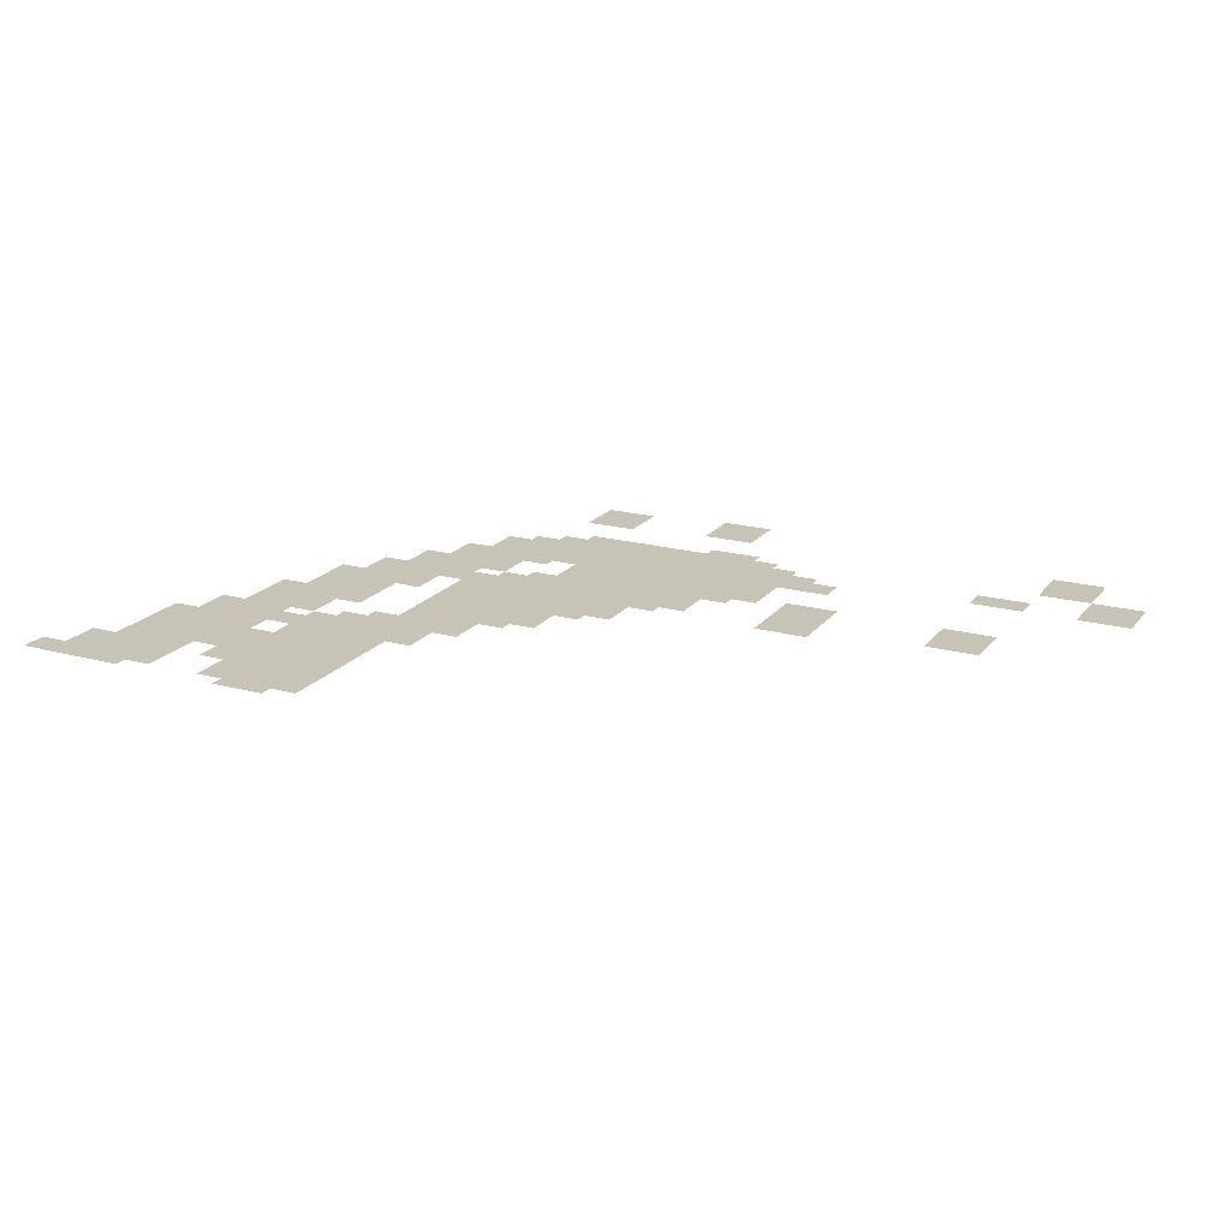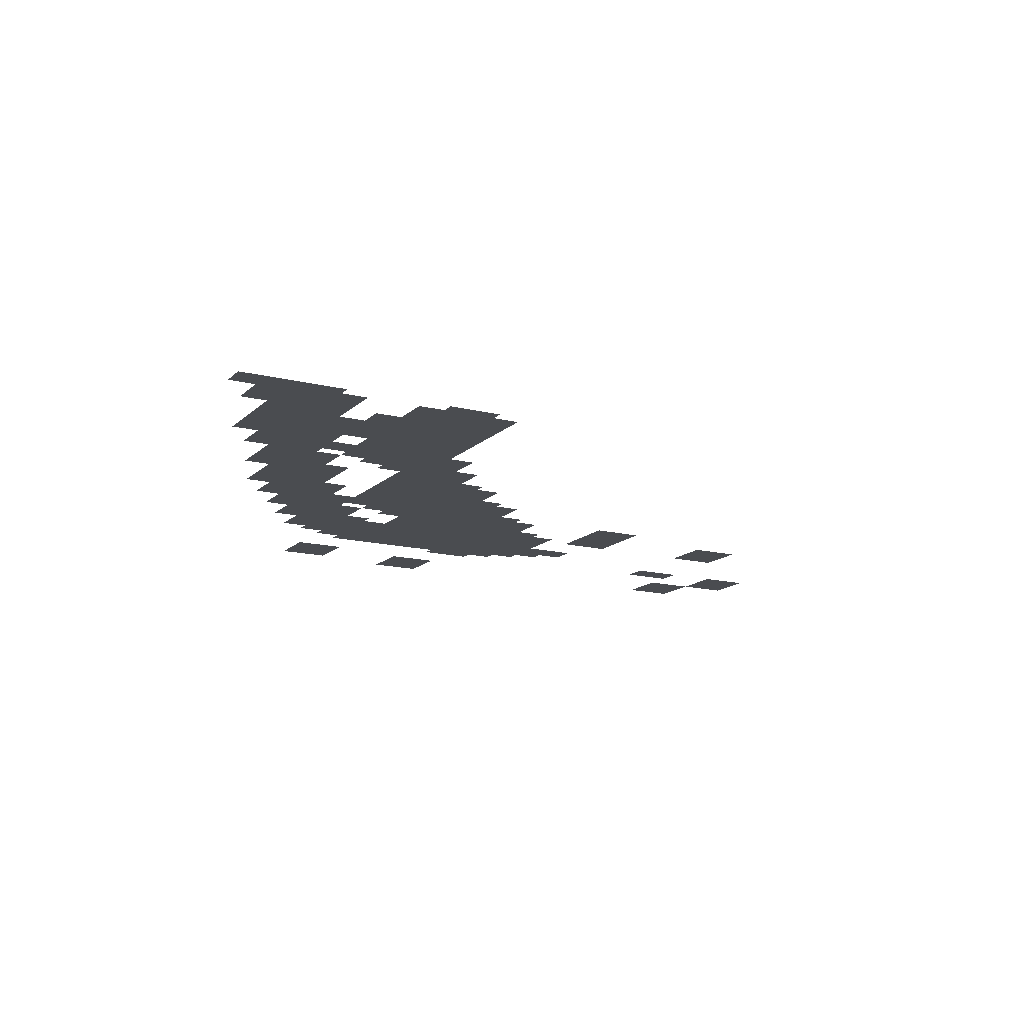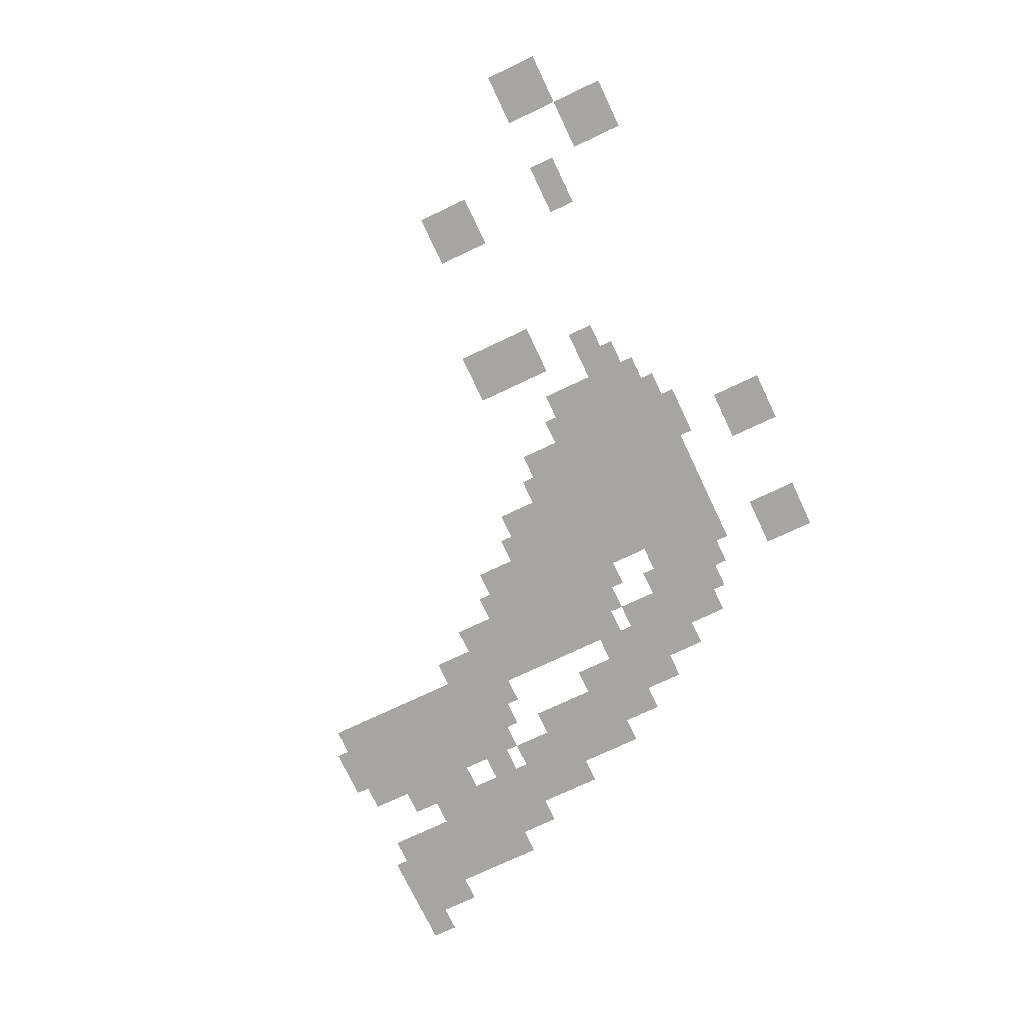
<metadata>
{"format":"obj","ext":"obj","renderer":"f3d","projection":"perspective","resolution":1024,"background":"white","views":[{"elev":19.8,"azim":-153.3,"up":"+Z"},{"elev":-14.7,"azim":151.5,"up":"+Z"},{"elev":-73.8,"azim":-64.6,"up":"+Z"}]}
</metadata>
<code>
v -7.04 -1.6 0
v -7.68 -1.6 0
v -7.68 -1.28 0
v -7.04 -1.28 0
v -7.68 -1.6 0
v -8.32 -1.6 0
v -8.32 -1.28 0
v -7.68 -1.28 0
v -9.6 -1.6 0
v -10.24 -1.6 0
v -10.24 -1.28 0
v -9.6 -1.28 0
v -7.36 -1.76 0
v -8 -1.76 0
v -8 -1.44 0
v -7.36 -1.44 0
v -8 -1.76 0
v -8.64 -1.76 0
v -8.64 -1.44 0
v -8 -1.44 0
v -9.28 -1.76 0
v -9.92 -1.76 0
v -9.92 -1.44 0
v -9.28 -1.44 0
v -9.92 -1.76 0
v -10.56 -1.76 0
v -10.56 -1.44 0
v -9.92 -1.44 0
v -7.68 -1.92 0
v -8.32 -1.92 0
v -8.32 -1.6 0
v -7.68 -1.6 0
v -9.6 -1.92 0
v -10.24 -1.92 0
v -10.24 -1.6 0
v -9.6 -1.6 0
v -7.36 -2.08 0
v -8 -2.08 0
v -8 -1.76 0
v -7.36 -1.76 0
v -8 -2.08 0
v -8.64 -2.08 0
v -8.64 -1.76 0
v -8 -1.76 0
v -9.28 -2.08 0
v -9.92 -2.08 0
v -9.92 -1.76 0
v -9.28 -1.76 0
v -9.92 -2.08 0
v -10.56 -2.08 0
v -10.56 -1.76 0
v -9.92 -1.76 0
v -7.68 -2.24 0
v -8.32 -2.24 0
v -8.32 -1.92 0
v -7.68 -1.92 0
v -8.96 -2.24 0
v -9.6 -2.24 0
v -9.6 -1.92 0
v -8.96 -1.92 0
v -9.6 -2.24 0
v -10.24 -2.24 0
v -10.24 -1.92 0
v -9.6 -1.92 0
v -8 -2.4 0
v -8.64 -2.4 0
v -8.64 -2.08 0
v -8 -2.08 0
v -9.28 -2.4 0
v -9.92 -2.4 0
v -9.92 -2.08 0
v -9.28 -2.08 0
v -9.92 -2.4 0
v -10.56 -2.4 0
v -10.56 -2.08 0
v -9.92 -2.08 0
v -7.68 -2.56 0
v -8.32 -2.56 0
v -8.32 -2.24 0
v -7.68 -2.24 0
v -8.32 -2.56 0
v -8.96 -2.56 0
v -8.96 -2.24 0
v -8.32 -2.24 0
v -8.96 -2.56 0
v -9.6 -2.56 0
v -9.6 -2.24 0
v -8.96 -2.24 0
v -9.6 -2.56 0
v -10.24 -2.56 0
v -10.24 -2.24 0
v -9.6 -2.24 0
v -8 -2.72 0
v -8.64 -2.72 0
v -8.64 -2.4 0
v -8 -2.4 0
v -9.28 -2.72 0
v -9.92 -2.72 0
v -9.92 -2.4 0
v -9.28 -2.4 0
v -9.92 -2.72 0
v -10.56 -2.72 0
v -10.56 -2.4 0
v -9.92 -2.4 0
v -7.68 -2.88 0
v -8.32 -2.88 0
v -8.32 -2.56 0
v -7.68 -2.56 0
v -8.32 -2.88 0
v -8.96 -2.88 0
v -8.96 -2.56 0
v -8.32 -2.56 0
v -8.96 -2.88 0
v -9.6 -2.88 0
v -9.6 -2.56 0
v -8.96 -2.56 0
v -9.6 -2.88 0
v -10.24 -2.88 0
v -10.24 -2.56 0
v -9.6 -2.56 0
v -8 -3.04 0
v -8.64 -3.04 0
v -8.64 -2.72 0
v -8 -2.72 0
v -9.28 -3.04 0
v -9.92 -3.04 0
v -9.92 -2.72 0
v -9.28 -2.72 0
v -9.92 -3.04 0
v -10.56 -3.04 0
v -10.56 -2.72 0
v -9.92 -2.72 0
v -7.68 -3.2 0
v -8.32 -3.2 0
v -8.32 -2.88 0
v -7.68 -2.88 0
v -8.32 -3.2 0
v -8.96 -3.2 0
v -8.96 -2.88 0
v -8.32 -2.88 0
v -9.6 -3.2 0
v -10.24 -3.2 0
v -10.24 -2.88 0
v -9.6 -2.88 0
v -8 -3.36 0
v -8.64 -3.36 0
v -8.64 -3.04 0
v -8 -3.04 0
v -9.28 -3.36 0
v -9.92 -3.36 0
v -9.92 -3.04 0
v -9.28 -3.04 0
v -9.92 -3.36 0
v -10.56 -3.36 0
v -10.56 -3.04 0
v -9.92 -3.04 0
v -8.32 -3.52 0
v -8.96 -3.52 0
v -8.96 -3.2 0
v -8.32 -3.2 0
v -8.96 -3.52 0
v -9.6 -3.52 0
v -9.6 -3.2 0
v -8.96 -3.2 0
v -9.6 -3.52 0
v -10.24 -3.52 0
v -10.24 -3.2 0
v -9.6 -3.2 0
v -10.24 -3.52 0
v -10.88 -3.52 0
v -10.88 -3.2 0
v -10.24 -3.2 0
v -8 -3.68 0
v -8.64 -3.68 0
v -8.64 -3.36 0
v -8 -3.36 0
v -9.28 -3.68 0
v -9.92 -3.68 0
v -9.92 -3.36 0
v -9.28 -3.36 0
v -9.92 -3.68 0
v -10.56 -3.68 0
v -10.56 -3.36 0
v -9.92 -3.36 0
v -8.32 -3.84 0
v -8.96 -3.84 0
v -8.96 -3.52 0
v -8.32 -3.52 0
v -9.6 -3.84 0
v -10.24 -3.84 0
v -10.24 -3.52 0
v -9.6 -3.52 0
v -10.24 -3.84 0
v -10.88 -3.84 0
v -10.88 -3.52 0
v -10.24 -3.52 0
v -8.64 -4 0
v -9.28 -4 0
v -9.28 -3.68 0
v -8.64 -3.68 0
v -9.92 -4 0
v -10.56 -4 0
v -10.56 -3.68 0
v -9.92 -3.68 0
v -10.56 -4 0
v -11.2 -4 0
v -11.2 -3.68 0
v -10.56 -3.68 0
v -8.32 -4.16 0
v -8.96 -4.16 0
v -8.96 -3.84 0
v -8.32 -3.84 0
v -10.24 -4.16 0
v -10.88 -4.16 0
v -10.88 -3.84 0
v -10.24 -3.84 0
v -8.64 -4.32 0
v -9.28 -4.32 0
v -9.28 -4 0
v -8.64 -4 0
v -10.56 -4.32 0
v -11.2 -4.32 0
v -11.2 -4 0
v -10.56 -4 0
v -8.32 -4.48 0
v -8.96 -4.48 0
v -8.96 -4.16 0
v -8.32 -4.16 0
v -8.96 -4.48 0
v -9.6 -4.48 0
v -9.6 -4.16 0
v -8.96 -4.16 0
v -10.24 -4.48 0
v -10.88 -4.48 0
v -10.88 -4.16 0
v -10.24 -4.16 0
v -10.88 -4.48 0
v -11.52 -4.48 0
v -11.52 -4.16 0
v -10.88 -4.16 0
v -8.64 -4.64 0
v -9.28 -4.64 0
v -9.28 -4.32 0
v -8.64 -4.32 0
v -10.56 -4.64 0
v -11.2 -4.64 0
v -11.2 -4.32 0
v -10.56 -4.32 0
v -11.2 -4.64 0
v -11.84 -4.64 0
v -11.84 -4.32 0
v -11.2 -4.32 0
v -8.96 -4.8 0
v -9.6 -4.8 0
v -9.6 -4.48 0
v -8.96 -4.48 0
v -10.24 -4.8 0
v -10.88 -4.8 0
v -10.88 -4.48 0
v -10.24 -4.48 0
v -10.88 -4.8 0
v -11.52 -4.8 0
v -11.52 -4.48 0
v -10.88 -4.48 0
v -8.64 -4.96 0
v -9.28 -4.96 0
v -9.28 -4.64 0
v -8.64 -4.64 0
v -10.56 -4.96 0
v -11.2 -4.96 0
v -11.2 -4.64 0
v -10.56 -4.64 0
v -11.2 -4.96 0
v -11.84 -4.96 0
v -11.84 -4.64 0
v -11.2 -4.64 0
v -8.96 -5.12 0
v -9.6 -5.12 0
v -9.6 -4.8 0
v -8.96 -4.8 0
v -10.24 -5.12 0
v -10.88 -5.12 0
v -10.88 -4.8 0
v -10.24 -4.8 0
v -10.88 -5.12 0
v -11.52 -5.12 0
v -11.52 -4.8 0
v -10.88 -4.8 0
v -11.52 -5.12 0
v -12.16 -5.12 0
v -12.16 -4.8 0
v -11.52 -4.8 0
v -8.64 -5.28 0
v -9.28 -5.28 0
v -9.28 -4.96 0
v -8.64 -4.96 0
v -9.28 -5.28 0
v -9.92 -5.28 0
v -9.92 -4.96 0
v -9.28 -4.96 0
v -10.56 -5.28 0
v -11.2 -5.28 0
v -11.2 -4.96 0
v -10.56 -4.96 0
v -11.2 -5.28 0
v -11.84 -5.28 0
v -11.84 -4.96 0
v -11.2 -4.96 0
v -11.84 -5.28 0
v -12.48 -5.28 0
v -12.48 -4.96 0
v -11.84 -4.96 0
v -8.96 -5.44 0
v -9.6 -5.44 0
v -9.6 -5.12 0
v -8.96 -5.12 0
v -10.24 -5.44 0
v -10.88 -5.44 0
v -10.88 -5.12 0
v -10.24 -5.12 0
v -10.88 -5.44 0
v -11.52 -5.44 0
v -11.52 -5.12 0
v -10.88 -5.12 0
v -11.52 -5.44 0
v -12.16 -5.44 0
v -12.16 -5.12 0
v -11.52 -5.12 0
v -9.28 -5.6 0
v -9.92 -5.6 0
v -9.92 -5.28 0
v -9.28 -5.28 0
v -10.56 -5.6 0
v -11.2 -5.6 0
v -11.2 -5.28 0
v -10.56 -5.28 0
v -11.2 -5.6 0
v -11.84 -5.6 0
v -11.84 -5.28 0
v -11.2 -5.28 0
v -11.84 -5.6 0
v -12.48 -5.6 0
v -12.48 -5.28 0
v -11.84 -5.28 0
v -8.96 -5.76 0
v -9.6 -5.76 0
v -9.6 -5.44 0
v -8.96 -5.44 0
v -9.6 -5.76 0
v -10.24 -5.76 0
v -10.24 -5.44 0
v -9.6 -5.44 0
v -10.24 -5.76 0
v -10.88 -5.76 0
v -10.88 -5.44 0
v -10.24 -5.44 0
v -10.88 -5.76 0
v -11.52 -5.76 0
v -11.52 -5.44 0
v -10.88 -5.44 0
v -11.52 -5.76 0
v -12.16 -5.76 0
v -12.16 -5.44 0
v -11.52 -5.44 0
v -12.16 -5.76 0
v -12.8 -5.76 0
v -12.8 -5.44 0
v -12.16 -5.44 0
v -14.08 -5.76 0
v -14.72 -5.76 0
v -14.72 -5.44 0
v -14.08 -5.44 0
v -9.28 -5.92 0
v -9.92 -5.92 0
v -9.92 -5.6 0
v -9.28 -5.6 0
v -10.56 -5.92 0
v -11.2 -5.92 0
v -11.2 -5.6 0
v -10.56 -5.6 0
v -11.2 -5.92 0
v -11.84 -5.92 0
v -11.84 -5.6 0
v -11.2 -5.6 0
v -11.84 -5.92 0
v -12.48 -5.92 0
v -12.48 -5.6 0
v -11.84 -5.6 0
v -12.48 -5.92 0
v -13.12 -5.92 0
v -13.12 -5.6 0
v -12.48 -5.6 0
v -9.6 -6.08 0
v -10.24 -6.08 0
v -10.24 -5.76 0
v -9.6 -5.76 0
v -10.88 -6.08 0
v -11.52 -6.08 0
v -11.52 -5.76 0
v -10.88 -5.76 0
v -11.52 -6.08 0
v -12.16 -6.08 0
v -12.16 -5.76 0
v -11.52 -5.76 0
v -12.16 -6.08 0
v -12.8 -6.08 0
v -12.8 -5.76 0
v -12.16 -5.76 0
v -14.08 -6.08 0
v -14.72 -6.08 0
v -14.72 -5.76 0
v -14.08 -5.76 0
v -16 -6.08 0
v -16.64 -6.08 0
v -16.64 -5.76 0
v -16 -5.76 0
v -9.28 -6.24 0
v -9.92 -6.24 0
v -9.92 -5.92 0
v -9.28 -5.92 0
v -9.92 -6.24 0
v -10.56 -6.24 0
v -10.56 -5.92 0
v -9.92 -5.92 0
v -11.2 -6.24 0
v -11.84 -6.24 0
v -11.84 -5.92 0
v -11.2 -5.92 0
v -11.84 -6.24 0
v -12.48 -6.24 0
v -12.48 -5.92 0
v -11.84 -5.92 0
v -12.48 -6.24 0
v -13.12 -6.24 0
v -13.12 -5.92 0
v -12.48 -5.92 0
v -9.6 -6.4 0
v -10.24 -6.4 0
v -10.24 -6.08 0
v -9.6 -6.08 0
v -11.52 -6.4 0
v -12.16 -6.4 0
v -12.16 -6.08 0
v -11.52 -6.08 0
v -12.16 -6.4 0
v -12.8 -6.4 0
v -12.8 -6.08 0
v -12.16 -6.08 0
v -12.8 -6.4 0
v -13.44 -6.4 0
v -13.44 -6.08 0
v -12.8 -6.08 0
v -14.08 -6.4 0
v -14.72 -6.4 0
v -14.72 -6.08 0
v -14.08 -6.08 0
v -16 -6.4 0
v -16.64 -6.4 0
v -16.64 -6.08 0
v -16 -6.08 0
v -9.92 -6.56 0
v -10.56 -6.56 0
v -10.56 -6.24 0
v -9.92 -6.24 0
v -11.2 -6.56 0
v -11.84 -6.56 0
v -11.84 -6.24 0
v -11.2 -6.24 0
v -11.84 -6.56 0
v -12.48 -6.56 0
v -12.48 -6.24 0
v -11.84 -6.24 0
v -12.48 -6.56 0
v -13.12 -6.56 0
v -13.12 -6.24 0
v -12.48 -6.24 0
v -13.12 -6.56 0
v -13.76 -6.56 0
v -13.76 -6.24 0
v -13.12 -6.24 0
v -9.6 -6.72 0
v -10.24 -6.72 0
v -10.24 -6.4 0
v -9.6 -6.4 0
v -10.24 -6.72 0
v -10.88 -6.72 0
v -10.88 -6.4 0
v -10.24 -6.4 0
v -11.52 -6.72 0
v -12.16 -6.72 0
v -12.16 -6.4 0
v -11.52 -6.4 0
v -12.16 -6.72 0
v -12.8 -6.72 0
v -12.8 -6.4 0
v -12.16 -6.4 0
v -12.8 -6.72 0
v -13.44 -6.72 0
v -13.44 -6.4 0
v -12.8 -6.4 0
v -9.92 -6.88 0
v -10.56 -6.88 0
v -10.56 -6.56 0
v -9.92 -6.56 0
v -10.56 -6.88 0
v -11.2 -6.88 0
v -11.2 -6.56 0
v -10.56 -6.56 0
v -11.2 -6.88 0
v -11.84 -6.88 0
v -11.84 -6.56 0
v -11.2 -6.56 0
v -11.84 -6.88 0
v -12.48 -6.88 0
v -12.48 -6.56 0
v -11.84 -6.56 0
v -12.48 -6.88 0
v -13.12 -6.88 0
v -13.12 -6.56 0
v -12.48 -6.56 0
v -13.12 -6.88 0
v -13.76 -6.88 0
v -13.76 -6.56 0
v -13.12 -6.56 0
v -10.24 -7.04 0
v -10.88 -7.04 0
v -10.88 -6.72 0
v -10.24 -6.72 0
v -10.88 -7.04 0
v -11.52 -7.04 0
v -11.52 -6.72 0
v -10.88 -6.72 0
v -11.52 -7.04 0
v -12.16 -7.04 0
v -12.16 -6.72 0
v -11.52 -6.72 0
v -12.16 -7.04 0
v -12.8 -7.04 0
v -12.8 -6.72 0
v -12.16 -6.72 0
v -12.8 -7.04 0
v -13.44 -7.04 0
v -13.44 -6.72 0
v -12.8 -6.72 0
v -9.92 -7.2 0
v -10.56 -7.2 0
v -10.56 -6.88 0
v -9.92 -6.88 0
v -10.56 -7.2 0
v -11.2 -7.2 0
v -11.2 -6.88 0
v -10.56 -6.88 0
v -11.2 -7.2 0
v -11.84 -7.2 0
v -11.84 -6.88 0
v -11.2 -6.88 0
v -11.84 -7.2 0
v -12.48 -7.2 0
v -12.48 -6.88 0
v -11.84 -6.88 0
v -12.48 -7.2 0
v -13.12 -7.2 0
v -13.12 -6.88 0
v -12.48 -6.88 0
v -13.12 -7.2 0
v -13.76 -7.2 0
v -13.76 -6.88 0
v -13.12 -6.88 0
v -13.76 -7.2 0
v -14.4 -7.2 0
v -14.4 -6.88 0
v -13.76 -6.88 0
v -10.24 -7.36 0
v -10.88 -7.36 0
v -10.88 -7.04 0
v -10.24 -7.04 0
v -10.88 -7.36 0
v -11.52 -7.36 0
v -11.52 -7.04 0
v -10.88 -7.04 0
v -11.52 -7.36 0
v -12.16 -7.36 0
v -12.16 -7.04 0
v -11.52 -7.04 0
v -12.16 -7.36 0
v -12.8 -7.36 0
v -12.8 -7.04 0
v -12.16 -7.04 0
v -12.8 -7.36 0
v -13.44 -7.36 0
v -13.44 -7.04 0
v -12.8 -7.04 0
v -13.44 -7.36 0
v -14.08 -7.36 0
v -14.08 -7.04 0
v -13.44 -7.04 0
v -10.56 -7.52 0
v -11.2 -7.52 0
v -11.2 -7.2 0
v -10.56 -7.2 0
v -11.2 -7.52 0
v -11.84 -7.52 0
v -11.84 -7.2 0
v -11.2 -7.2 0
v -11.84 -7.52 0
v -12.48 -7.52 0
v -12.48 -7.2 0
v -11.84 -7.2 0
v -12.48 -7.52 0
v -13.12 -7.52 0
v -13.12 -7.2 0
v -12.48 -7.2 0
v -13.12 -7.52 0
v -13.76 -7.52 0
v -13.76 -7.2 0
v -13.12 -7.2 0
v -10.88 -7.68 0
v -11.52 -7.68 0
v -11.52 -7.36 0
v -10.88 -7.36 0
v -11.52 -7.68 0
v -12.16 -7.68 0
v -12.16 -7.36 0
v -11.52 -7.36 0
v -12.16 -7.68 0
v -12.8 -7.68 0
v -12.8 -7.36 0
v -12.16 -7.36 0
v -12.8 -7.68 0
v -13.44 -7.68 0
v -13.44 -7.36 0
v -12.8 -7.36 0
v -16 -7.68 0
v -16.64 -7.68 0
v -16.64 -7.36 0
v -16 -7.36 0
v -17.28 -7.68 0
v -17.92 -7.68 0
v -17.92 -7.36 0
v -17.28 -7.36 0
v -12.48 -7.84 0
v -13.12 -7.84 0
v -13.12 -7.52 0
v -12.48 -7.52 0
v -17.28 -8 0
v -17.92 -8 0
v -17.92 -7.68 0
v -17.28 -7.68 0
v -16.64 -8.32 0
v -17.28 -8.32 0
v -17.28 -8 0
v -16.64 -8 0
v -10.56 -8.48 0
v -11.2 -8.48 0
v -11.2 -8.16 0
v -10.56 -8.16 0
v -12.16 -8.64 0
v -12.8 -8.64 0
v -12.8 -8.32 0
v -12.16 -8.32 0
v -16.64 -8.64 0
v -17.28 -8.64 0
v -17.28 -8.32 0
v -16.64 -8.32 0
v -10.56 -8.8 0
v -11.2 -8.8 0
v -11.2 -8.48 0
v -10.56 -8.48 0
v -12.16 -8.96 0
v -12.8 -8.96 0
v -12.8 -8.64 0
v -12.16 -8.64 0
g road-to-city_mesh_0002
f 1 2 3 4
f 5 6 7 8
f 9 10 11 12
f 13 14 15 16
f 17 18 19 20
f 21 22 23 24
f 25 26 27 28
f 29 30 31 32
f 33 34 35 36
f 37 38 39 40
f 41 42 43 44
f 45 46 47 48
f 49 50 51 52
f 53 54 55 56
f 57 58 59 60
f 61 62 63 64
f 65 66 67 68
f 69 70 71 72
f 73 74 75 76
f 77 78 79 80
f 81 82 83 84
f 85 86 87 88
f 89 90 91 92
f 93 94 95 96
f 97 98 99 100
f 101 102 103 104
f 105 106 107 108
f 109 110 111 112
f 113 114 115 116
f 117 118 119 120
f 121 122 123 124
f 125 126 127 128
f 129 130 131 132
f 133 134 135 136
f 137 138 139 140
f 141 142 143 144
f 145 146 147 148
f 149 150 151 152
f 153 154 155 156
f 157 158 159 160
f 161 162 163 164
f 165 166 167 168
f 169 170 171 172
f 173 174 175 176
f 177 178 179 180
f 181 182 183 184
f 185 186 187 188
f 189 190 191 192
f 193 194 195 196
f 197 198 199 200
f 201 202 203 204
f 205 206 207 208
f 209 210 211 212
f 213 214 215 216
f 217 218 219 220
f 221 222 223 224
f 225 226 227 228
f 229 230 231 232
f 233 234 235 236
f 237 238 239 240
f 241 242 243 244
f 245 246 247 248
f 249 250 251 252
f 253 254 255 256
f 257 258 259 260
f 261 262 263 264
f 265 266 267 268
f 269 270 271 272
f 273 274 275 276
f 277 278 279 280
f 281 282 283 284
f 285 286 287 288
f 289 290 291 292
f 293 294 295 296
f 297 298 299 300
f 301 302 303 304
f 305 306 307 308
f 309 310 311 312
f 313 314 315 316
f 317 318 319 320
f 321 322 323 324
f 325 326 327 328
f 329 330 331 332
f 333 334 335 336
f 337 338 339 340
f 341 342 343 344
f 345 346 347 348
f 349 350 351 352
f 353 354 355 356
f 357 358 359 360
f 361 362 363 364
f 365 366 367 368
f 369 370 371 372
f 373 374 375 376
f 377 378 379 380
f 381 382 383 384
f 385 386 387 388
f 389 390 391 392
f 393 394 395 396
f 397 398 399 400
f 401 402 403 404
f 405 406 407 408
f 409 410 411 412
f 413 414 415 416
f 417 418 419 420
f 421 422 423 424
f 425 426 427 428
f 429 430 431 432
f 433 434 435 436
f 437 438 439 440
f 441 442 443 444
f 445 446 447 448
f 449 450 451 452
f 453 454 455 456
f 457 458 459 460
f 461 462 463 464
f 465 466 467 468
f 469 470 471 472
f 473 474 475 476
f 477 478 479 480
f 481 482 483 484
f 485 486 487 488
f 489 490 491 492
f 493 494 495 496
f 497 498 499 500
f 501 502 503 504
f 505 506 507 508
f 509 510 511 512
f 513 514 515 516
f 517 518 519 520
f 521 522 523 524
f 525 526 527 528
f 529 530 531 532
f 533 534 535 536
f 537 538 539 540
f 541 542 543 544
f 545 546 547 548
f 549 550 551 552
f 553 554 555 556
f 557 558 559 560
f 561 562 563 564
f 565 566 567 568
f 569 570 571 572
f 573 574 575 576
f 577 578 579 580
f 581 582 583 584
f 585 586 587 588
f 589 590 591 592
f 593 594 595 596
f 597 598 599 600
f 601 602 603 604
f 605 606 607 608
f 609 610 611 612
f 613 614 615 616
f 617 618 619 620
f 621 622 623 624
f 625 626 627 628
f 629 630 631 632
f 633 634 635 636
f 637 638 639 640
f 641 642 643 644
f 645 646 647 648
f 649 650 651 652
f 653 654 655 656
f 657 658 659 660
f 661 662 663 664
f 665 666 667 668
f 669 670 671 672

</code>
